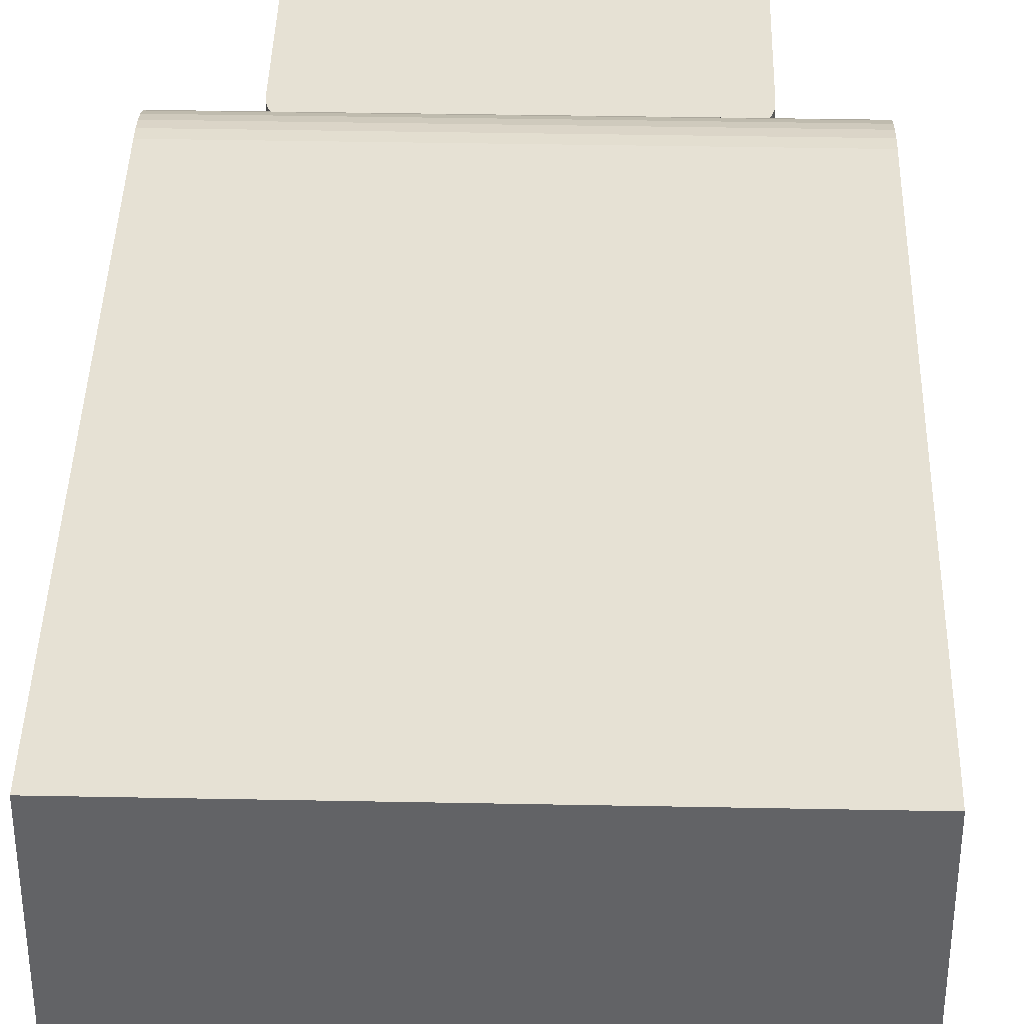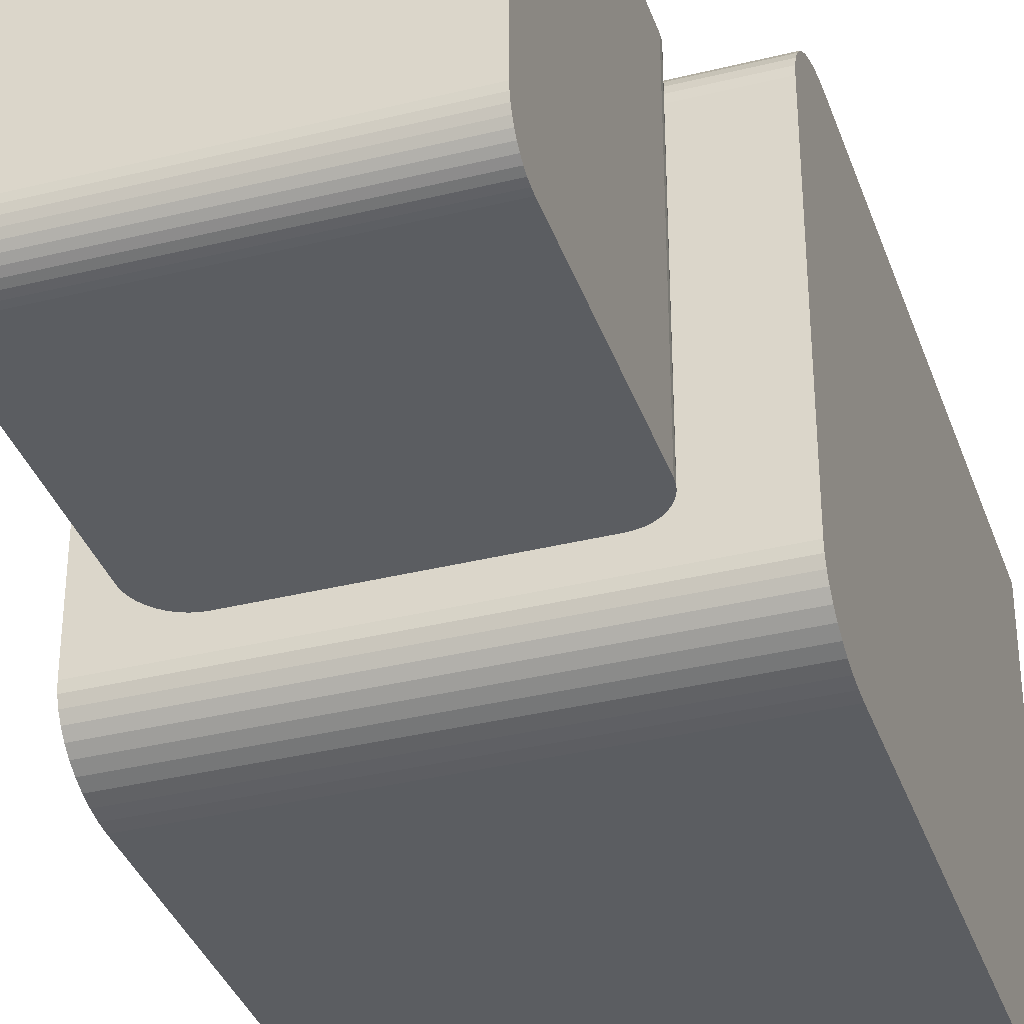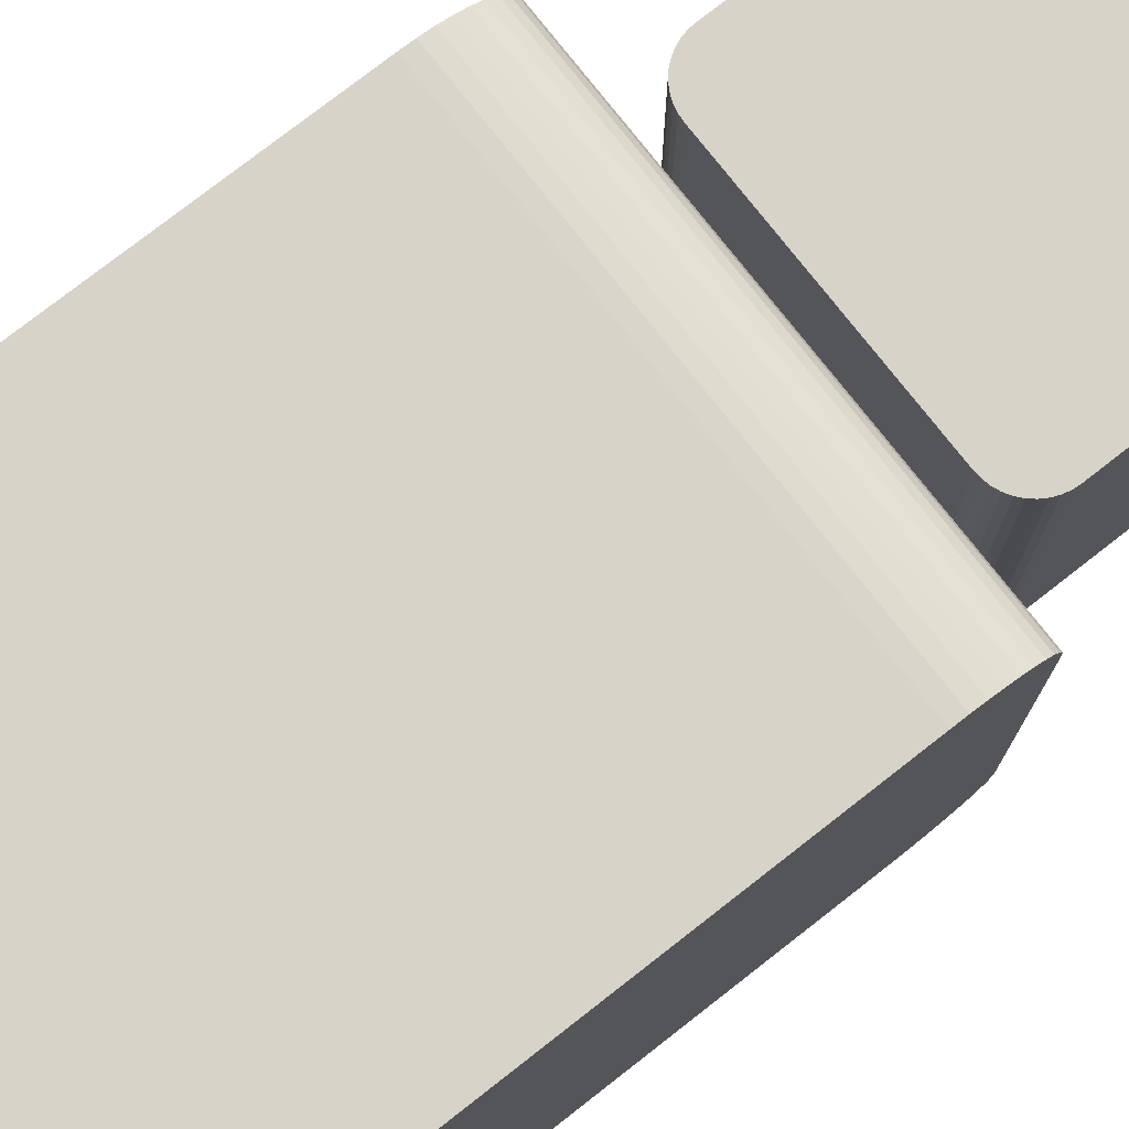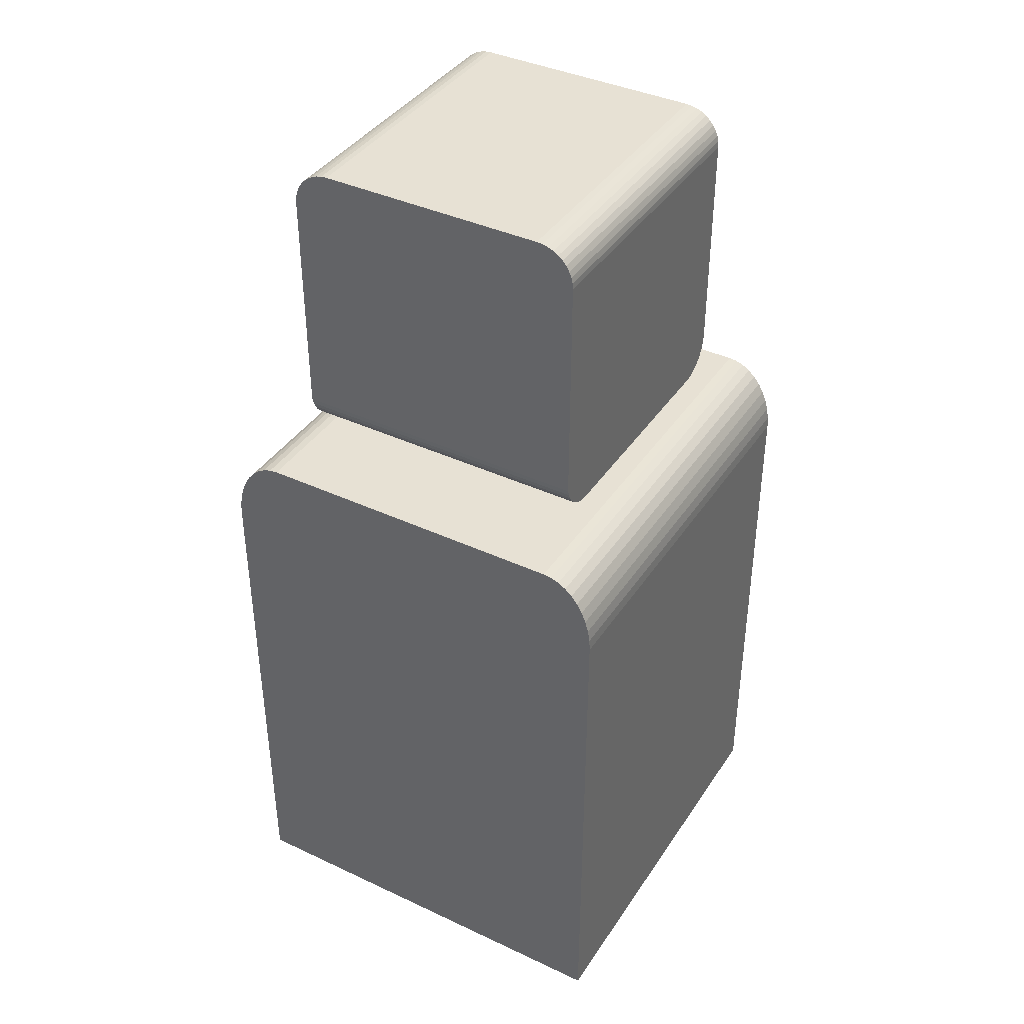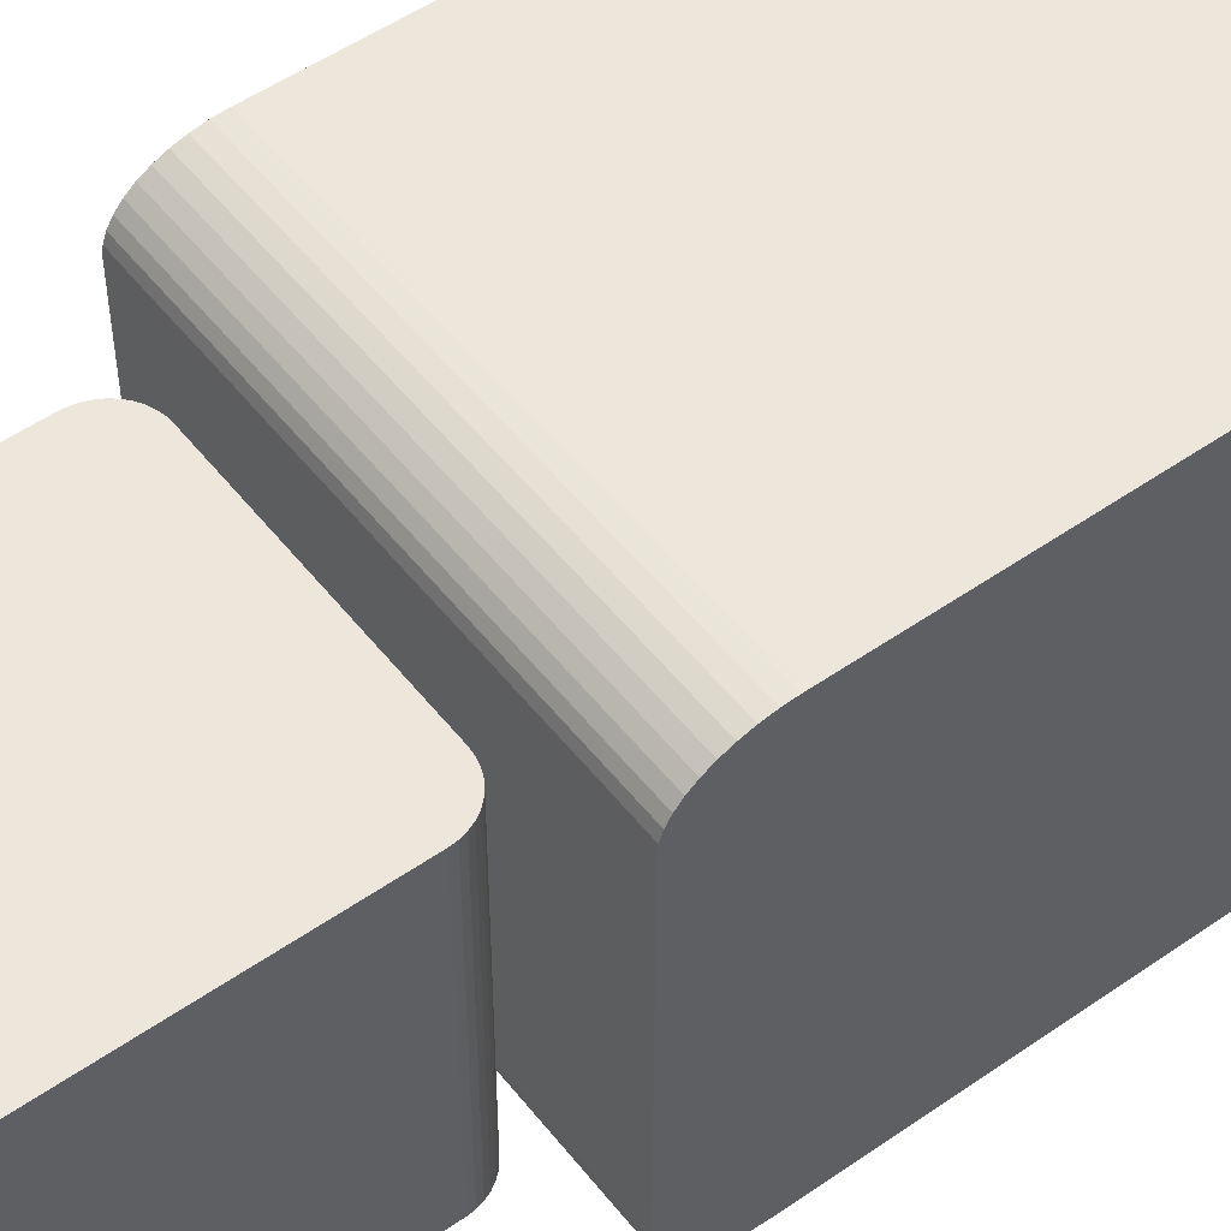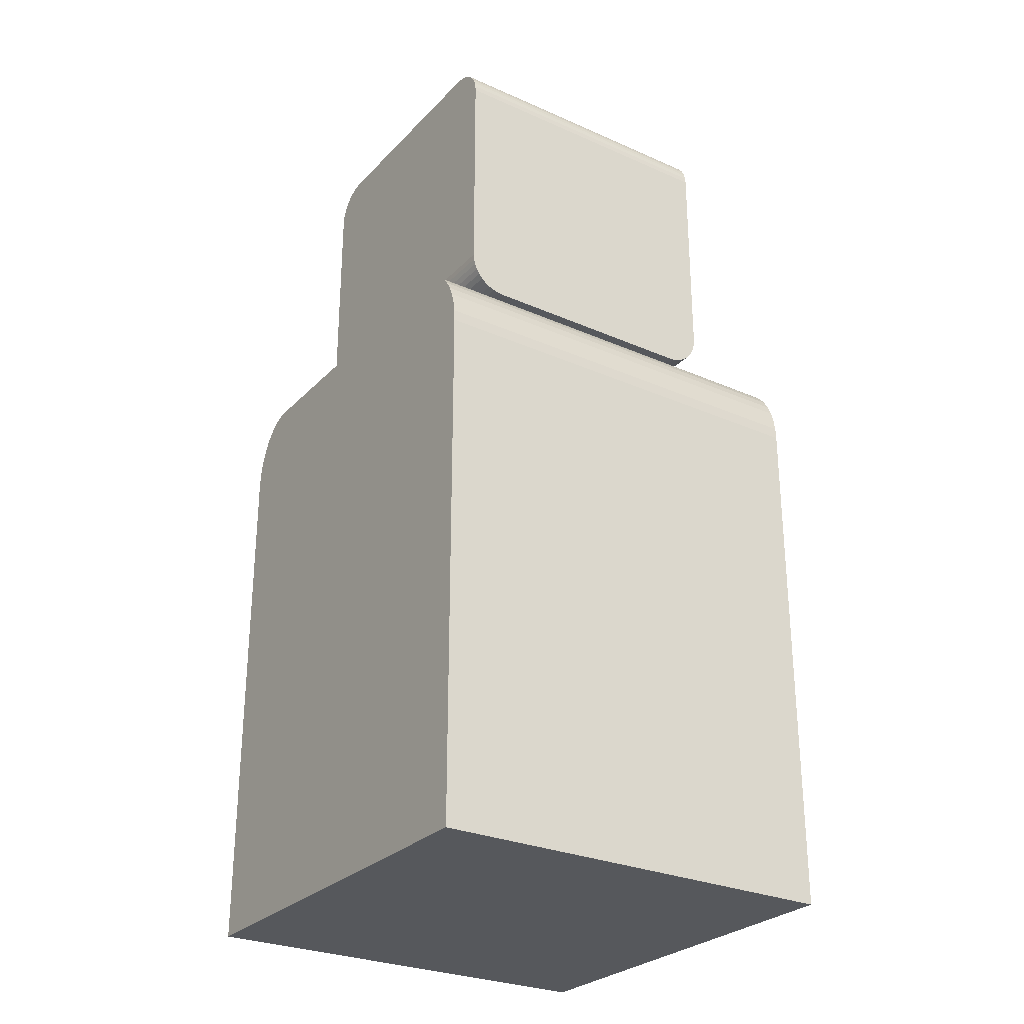
<metadata>
{"format":"obj","ext":"obj","renderer":"f3d","projection":"perspective","resolution":1024,"background":"white","views":[{"elev":39.0,"azim":1.4,"up":"+Z"},{"elev":-35.8,"azim":-161.9,"up":"+Z"},{"elev":76.8,"azim":52.0,"up":"+Z"},{"elev":39.5,"azim":-59.8,"up":"+Y"},{"elev":51.9,"azim":-127.0,"up":"+Z"},{"elev":-27.9,"azim":-33.9,"up":"+Y"}]}
</metadata>
<code>
o body
v 0.7 0.5289 -0.7
v 0.7 0.5289 0.7
v -0.7 0.5289 -0.7
v -0.7 0.5289 0.7
v 0.7 2.529 0.525
v 0.7 2.279 0.7
v 0.7 2.526 0.5524
v 0.7 2.517 0.5791
v 0.7 2.502 0.6044
v 0.7 2.481 0.6279
v 0.7 2.456 0.6487
v 0.7 2.426 0.6666
v 0.7 2.392 0.6809
v 0.7 2.356 0.6914
v 0.7 2.318 0.6978
v -0.7 2.279 0.7
v -0.7 2.529 0.525
v -0.7 2.318 0.6978
v -0.7 2.356 0.6914
v -0.7 2.392 0.6809
v -0.7 2.426 0.6666
v -0.7 2.456 0.6487
v -0.7 2.481 0.6279
v -0.7 2.502 0.6044
v -0.7 2.517 0.5791
v -0.7 2.526 0.5524
v 0.7 2.279 -0.7
v 0.7 2.529 -0.525
v 0.7 2.318 -0.6978
v 0.7 2.356 -0.6914
v 0.7 2.392 -0.6809
v 0.7 2.426 -0.6666
v 0.7 2.456 -0.6487
v 0.7 2.481 -0.6279
v 0.7 2.502 -0.6044
v 0.7 2.517 -0.5791
v 0.7 2.526 -0.5524
v -0.7 2.529 -0.525
v -0.7 2.279 -0.7
v -0.7 2.526 -0.5524
v -0.7 2.517 -0.5791
v -0.7 2.502 -0.6044
v -0.7 2.481 -0.6279
v -0.7 2.456 -0.6487
v -0.7 2.426 -0.6666
v -0.7 2.392 -0.6809
v -0.7 2.356 -0.6914
v -0.7 2.318 -0.6978
f 4 16 18 19 20 21 22 23 24 25 26 17 38 40 41 42 43 44 45 46 47 48 39 3
f 3 1 2 4
f 2 6 16 4
f 28 38 17 5
f 5 17 26 7
f 7 26 25 8
f 8 25 24 9
f 9 24 23 10
f 10 23 22 11
f 11 22 21 12
f 12 21 20 13
f 13 20 19 14
f 14 19 18 15
f 15 18 16 6
f 3 39 27 1
f 38 28 37 40
f 40 37 36 41
f 41 36 35 42
f 42 35 34 43
f 43 34 33 44
f 44 33 32 45
f 45 32 31 46
f 46 31 30 47
f 47 30 29 48
f 48 29 27 39
f 1 27 29 30 31 32 33 34 35 36 37 28 5 7 8 9 10 11 12 13 14 15 6 2
o head
v 0.5 3.615 0.375
v 0.5 3.49 0.5
v 0.5 3.614 0.3946
v 0.5 3.609 0.4136
v 0.5 3.602 0.4317
v 0.5 3.592 0.4485
v 0.5 3.579 0.4634
v 0.5 3.564 0.4761
v 0.5 3.547 0.4864
v 0.5 3.529 0.4939
v 0.5 3.51 0.4985
v -0.5 3.49 0.5
v -0.5 3.615 0.375
v -0.5 3.51 0.4985
v -0.5 3.529 0.4939
v -0.5 3.547 0.4864
v -0.5 3.564 0.4761
v -0.5 3.579 0.4634
v -0.5 3.592 0.4485
v -0.5 3.602 0.4317
v -0.5 3.609 0.4136
v -0.5 3.614 0.3946
v 0.5 3.49 -0.5
v 0.5 3.615 -0.375
v 0.5 3.51 -0.4985
v 0.5 3.529 -0.4939
v 0.5 3.547 -0.4864
v 0.5 3.564 -0.4761
v 0.5 3.579 -0.4634
v 0.5 3.592 -0.4485
v 0.5 3.602 -0.4317
v 0.5 3.609 -0.4136
v 0.5 3.614 -0.3946
v -0.5 3.615 -0.375
v -0.5 3.49 -0.5
v -0.5 3.614 -0.3946
v -0.5 3.609 -0.4136
v -0.5 3.602 -0.4317
v -0.5 3.592 -0.4485
v -0.5 3.579 -0.4634
v -0.5 3.564 -0.4761
v -0.5 3.547 -0.4864
v -0.5 3.529 -0.4939
v -0.5 3.51 -0.4985
v -0.375 2.615 -0.5
v -0.5 2.74 -0.5
v -0.3946 2.617 -0.5
v -0.4136 2.622 -0.5
v -0.4317 2.629 -0.5
v -0.4485 2.639 -0.5
v -0.4634 2.652 -0.5
v -0.4761 2.667 -0.5
v -0.4864 2.684 -0.5
v -0.4939 2.702 -0.5
v -0.4985 2.721 -0.5
v -0.5 2.74 0.5
v -0.375 2.615 0.5
v -0.4985 2.721 0.5
v -0.4939 2.702 0.5
v -0.4864 2.684 0.5
v -0.4761 2.667 0.5
v -0.4634 2.652 0.5
v -0.4485 2.639 0.5
v -0.4317 2.629 0.5
v -0.4136 2.622 0.5
v -0.3946 2.617 0.5
v 0.5 2.74 -0.5
v 0.375 2.615 -0.5
v 0.4985 2.721 -0.5
v 0.4939 2.702 -0.5
v 0.4864 2.684 -0.5
v 0.4761 2.667 -0.5
v 0.4634 2.652 -0.5
v 0.4485 2.639 -0.5
v 0.4317 2.629 -0.5
v 0.4136 2.622 -0.5
v 0.3946 2.617 -0.5
v 0.375 2.615 0.5
v 0.5 2.74 0.5
v 0.3946 2.617 0.5
v 0.4136 2.622 0.5
v 0.4317 2.629 0.5
v 0.4485 2.639 0.5
v 0.4634 2.652 0.5
v 0.4761 2.667 0.5
v 0.4864 2.684 0.5
v 0.4939 2.702 0.5
v 0.4985 2.721 0.5
f 126 128 129 130 131 132 133 134 135 136 127 50 60 104 106 107 108 109 110 111 112 113 114 105
f 72 82 61 49
f 49 61 70 51
f 51 70 69 52
f 52 69 68 53
f 53 68 67 54
f 54 67 66 55
f 55 66 65 56
f 56 65 64 57
f 57 64 63 58
f 58 63 62 59
f 59 62 60 50
f 104 60 62 63 64 65 66 67 68 69 70 61 82 84 85 86 87 88 89 90 91 92 83 94
f 82 72 81 84
f 84 81 80 85
f 85 80 79 86
f 86 79 78 87
f 87 78 77 88
f 88 77 76 89
f 89 76 75 90
f 90 75 74 91
f 91 74 73 92
f 92 73 71 83
f 93 95 96 97 98 99 100 101 102 103 94 83 71 115 117 118 119 120 121 122 123 124 125 116
f 93 105 114 95
f 95 114 113 96
f 96 113 112 97
f 97 112 111 98
f 98 111 110 99
f 99 110 109 100
f 100 109 108 101
f 101 108 107 102
f 102 107 106 103
f 103 106 104 94
f 115 71 73 74 75 76 77 78 79 80 81 72 49 51 52 53 54 55 56 57 58 59 50 127
f 126 116 125 128
f 128 125 124 129
f 129 124 123 130
f 130 123 122 131
f 131 122 121 132
f 132 121 120 133
f 133 120 119 134
f 134 119 118 135
f 135 118 117 136
f 136 117 115 127
f 93 116 126 105

</code>
